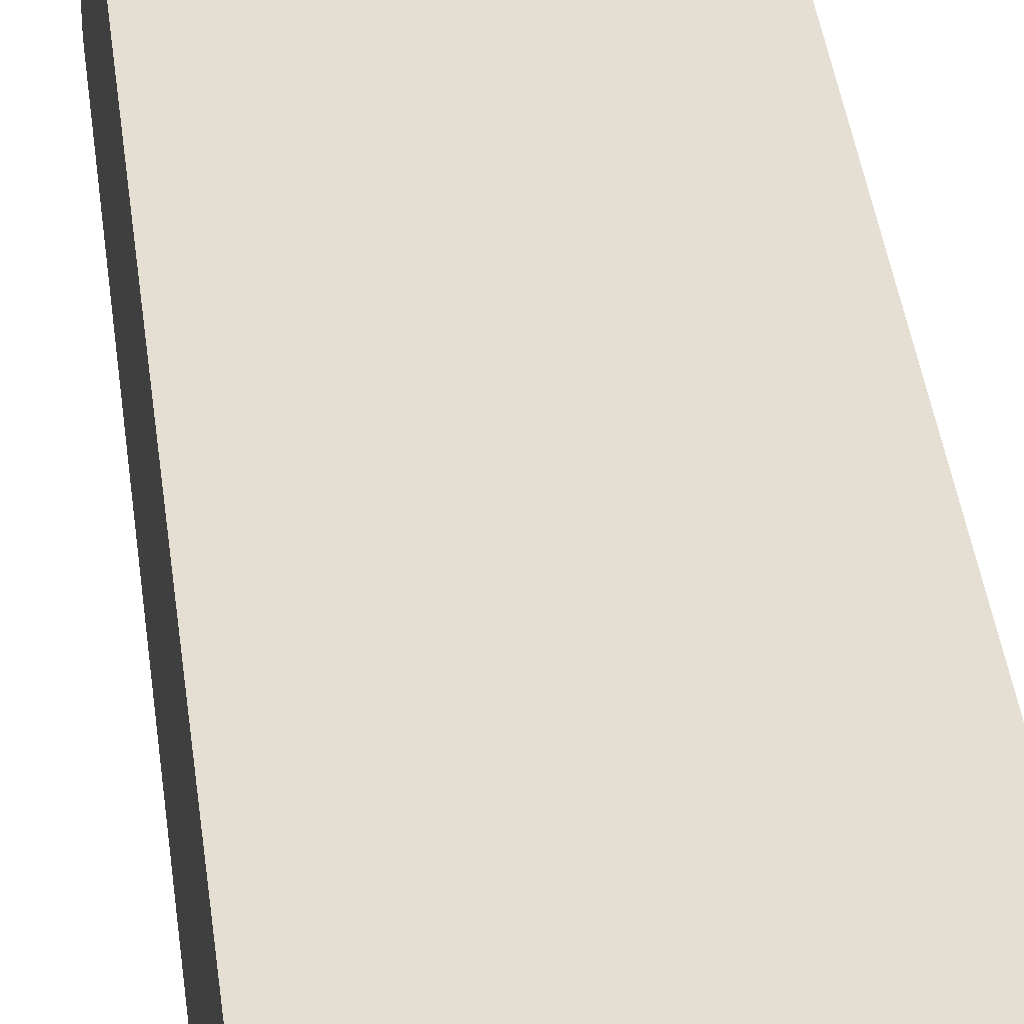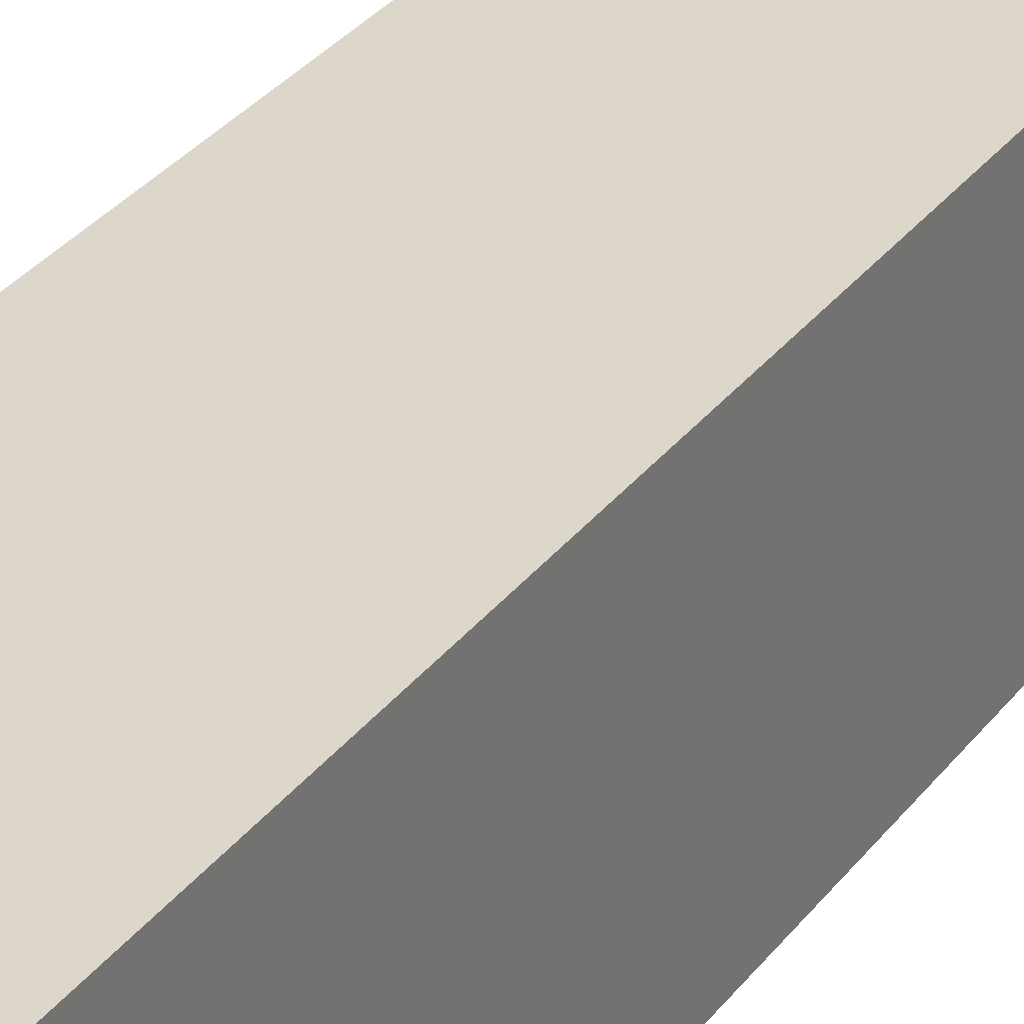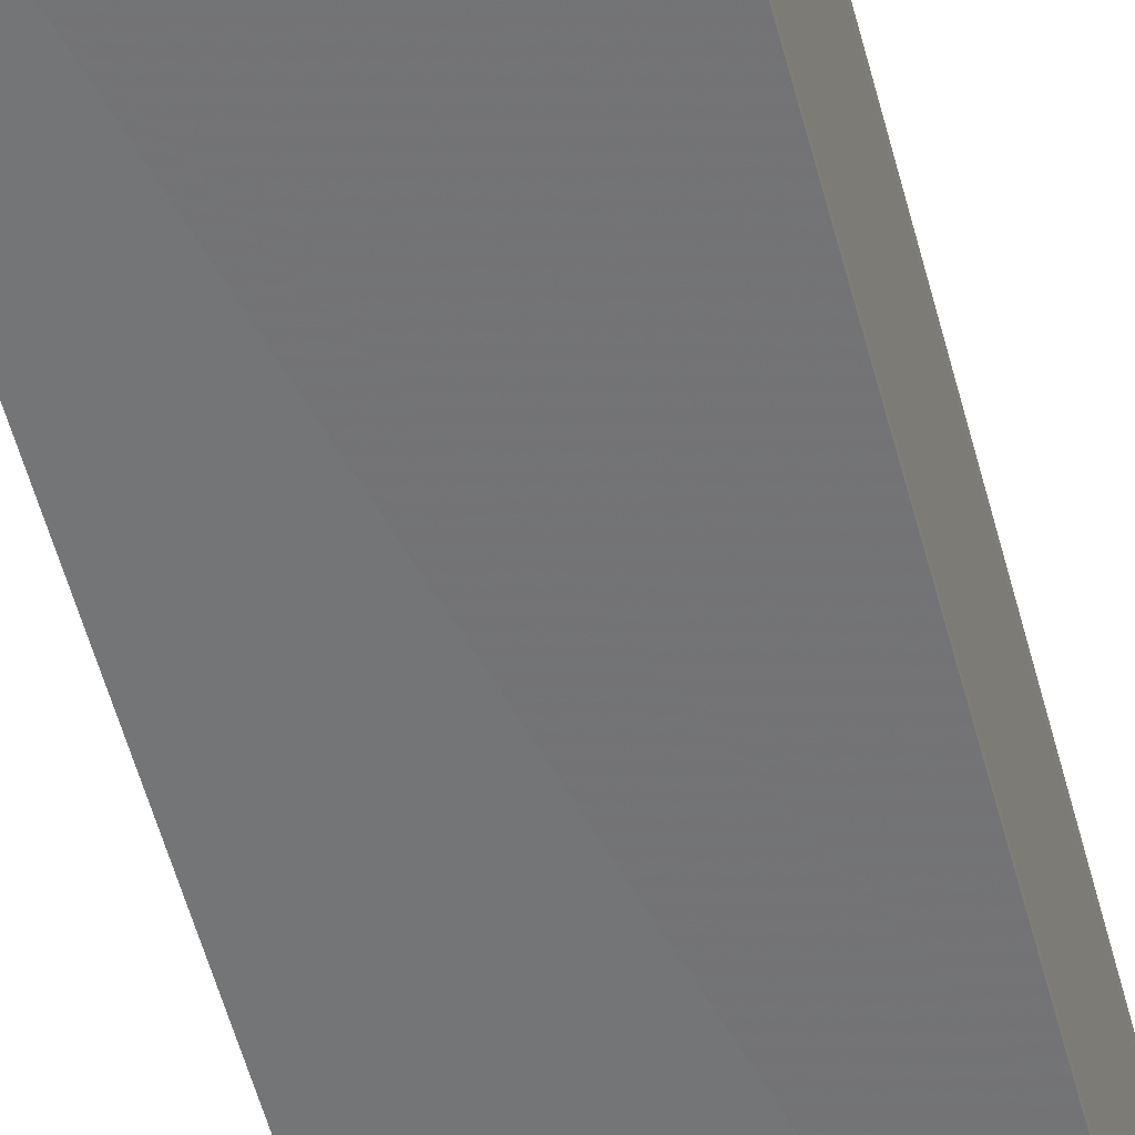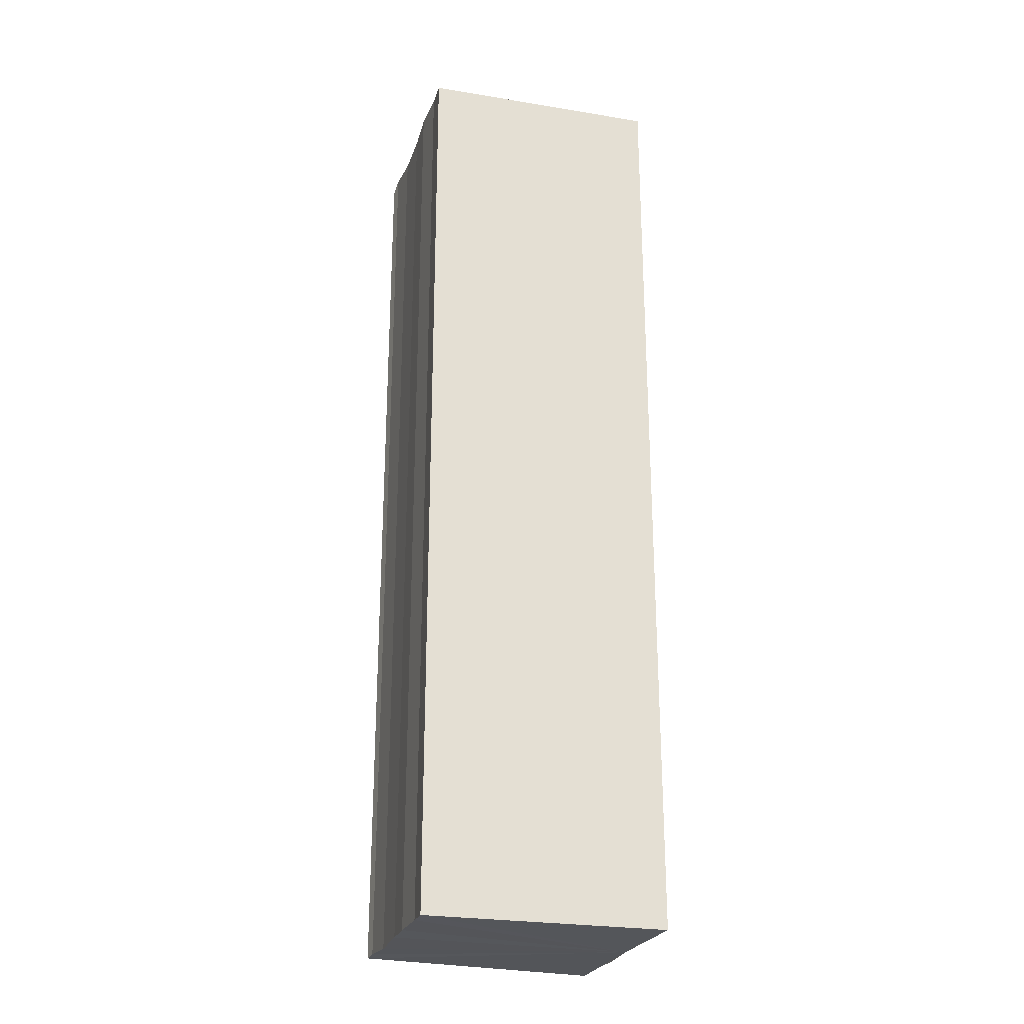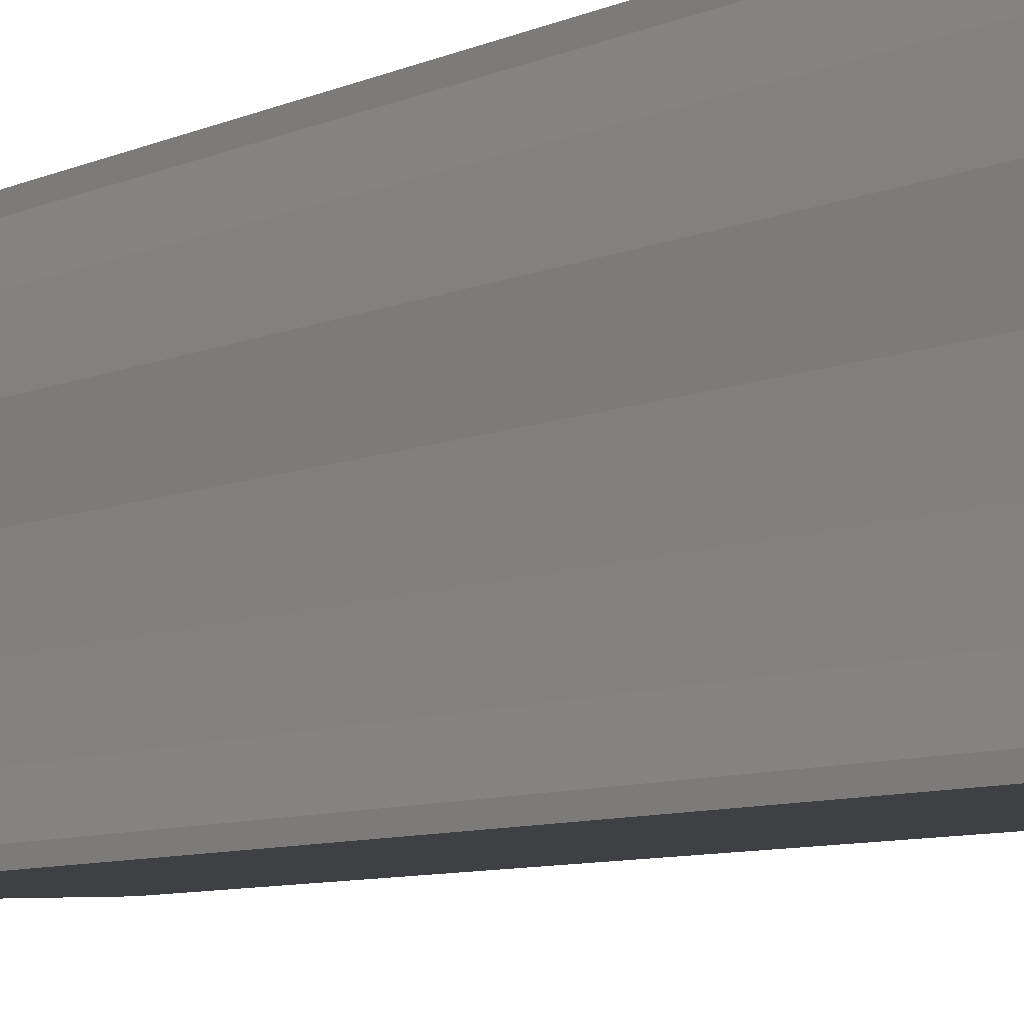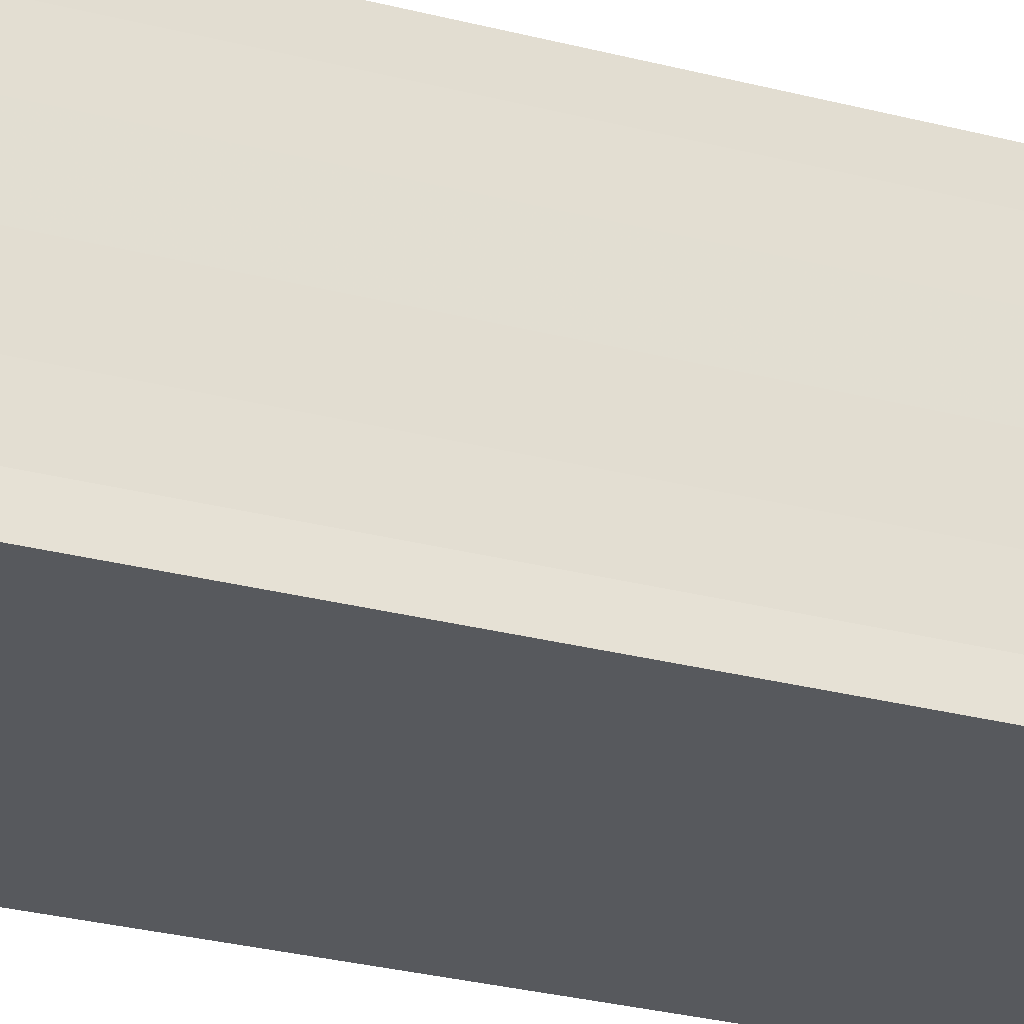
<metadata>
{"format":"obj","ext":"obj","renderer":"f3d","projection":"perspective","resolution":1024,"background":"white","views":[{"elev":37.8,"azim":-6.8,"up":"+Z"},{"elev":32.3,"azim":31.1,"up":"+Z"},{"elev":-57.0,"azim":15.0,"up":"+Z"},{"elev":-25.4,"azim":-16.8,"up":"+Y"},{"elev":-6.2,"azim":147.8,"up":"+Z"},{"elev":-27.5,"azim":-112.1,"up":"+Z"}]}
</metadata>
<code>
o 6857
v 2190 1879 14.77
v 2190 1879 14.76
v 2190 1879 14.77
v 2190 1879 14.76
v 2190 1879 14.76
v 2190 1879 14.76
v 2190 1879 14.76
v 2190 1879 14.77
v 2190 1879 14.77
v 2190 1879 14.77
v 2190 1879 14.77
v 2190 1879 14.77
v 2190 1879 14.77
v 2190 1879 14.77
v 2190 1879 14.77
v 2190 1879 14.77
v 2190 1879 14.77
v 2190 1879 14.77
v 2190 1879 14.77
v 2190 1879 14.76
v 2190 1879 14.76
v 2190 1879 14.76
v 2190 1879 14.76
v 2190 1879 14.76
v 2190 1879 14.76
v 2190 1879 14.77
v 2190 1879 14.76
v 2190 1879 14.76
v 2190 1879 14.76
v 2190 1879 14.76
v 2190 1879 14.76
v 2190 1879 14.76
v 2190 1879 14.76
v 2190 1879 14.77
v 2190 1879 14.77
v 2190 1879 14.77
v 2190 1879 14.77
v 2190 1879 14.77
v 2190 1879 14.77
v 2190 1879 14.77
v 2190 1879 14.77
v 2190 1879 14.77
v 2190 1879 14.77
v 2190 1879 14.77
v 2190 1879 14.77
v 2190 1879 14.77
v 2190 1879 14.77
v 2190 1879 14.77
v 2190 1879 14.77
v 2190 1879 14.77
v 2190 1879 14.77
v 2190 1879 14.77
v 2190 1879 14.77
v 2190 1879 14.77
v 2190 1879 14.77
v 2190 1879 14.76
v 2190 1879 14.76
v 2190 1879 14.76
v 2190 1879 14.76
v 2190 1879 14.76
v 2190 1879 14.76
v 2190 1879 14.76
v 2190 1879 14.76
v 2190 1879 14.76
v 2190 1879 14.76
v 2190 1879 14.76
v 2190 1879 14.76
v 2190 1879 14.76
f 1 2 3
f 2 4 5
f 4 6 7
f 8 1 9
f 10 8 11
f 12 10 13
f 13 14 15
f 15 16 17
f 17 18 19
f 19 20 21
f 21 22 23
f 23 24 25
f 26 24 27
f 26 28 24
f 29 28 30
f 31 32 29
f 26 27 33
f 26 33 34
f 26 34 35
f 26 35 36
f 26 36 37
f 26 37 38
f 39 37 40
f 41 42 39
f 43 38 44
f 45 46 43
f 47 45 43
f 48 45 47
f 49 48 47
f 50 48 49
f 51 50 49
f 26 50 51
f 51 44 52
f 51 52 53
f 51 53 54
f 51 54 55
f 51 55 56
f 51 56 57
f 51 57 58
f 51 58 59
f 60 26 51
f 61 26 60
f 62 61 60
f 63 61 62
f 64 63 62
f 65 63 64
f 66 65 64
f 67 65 68

</code>
